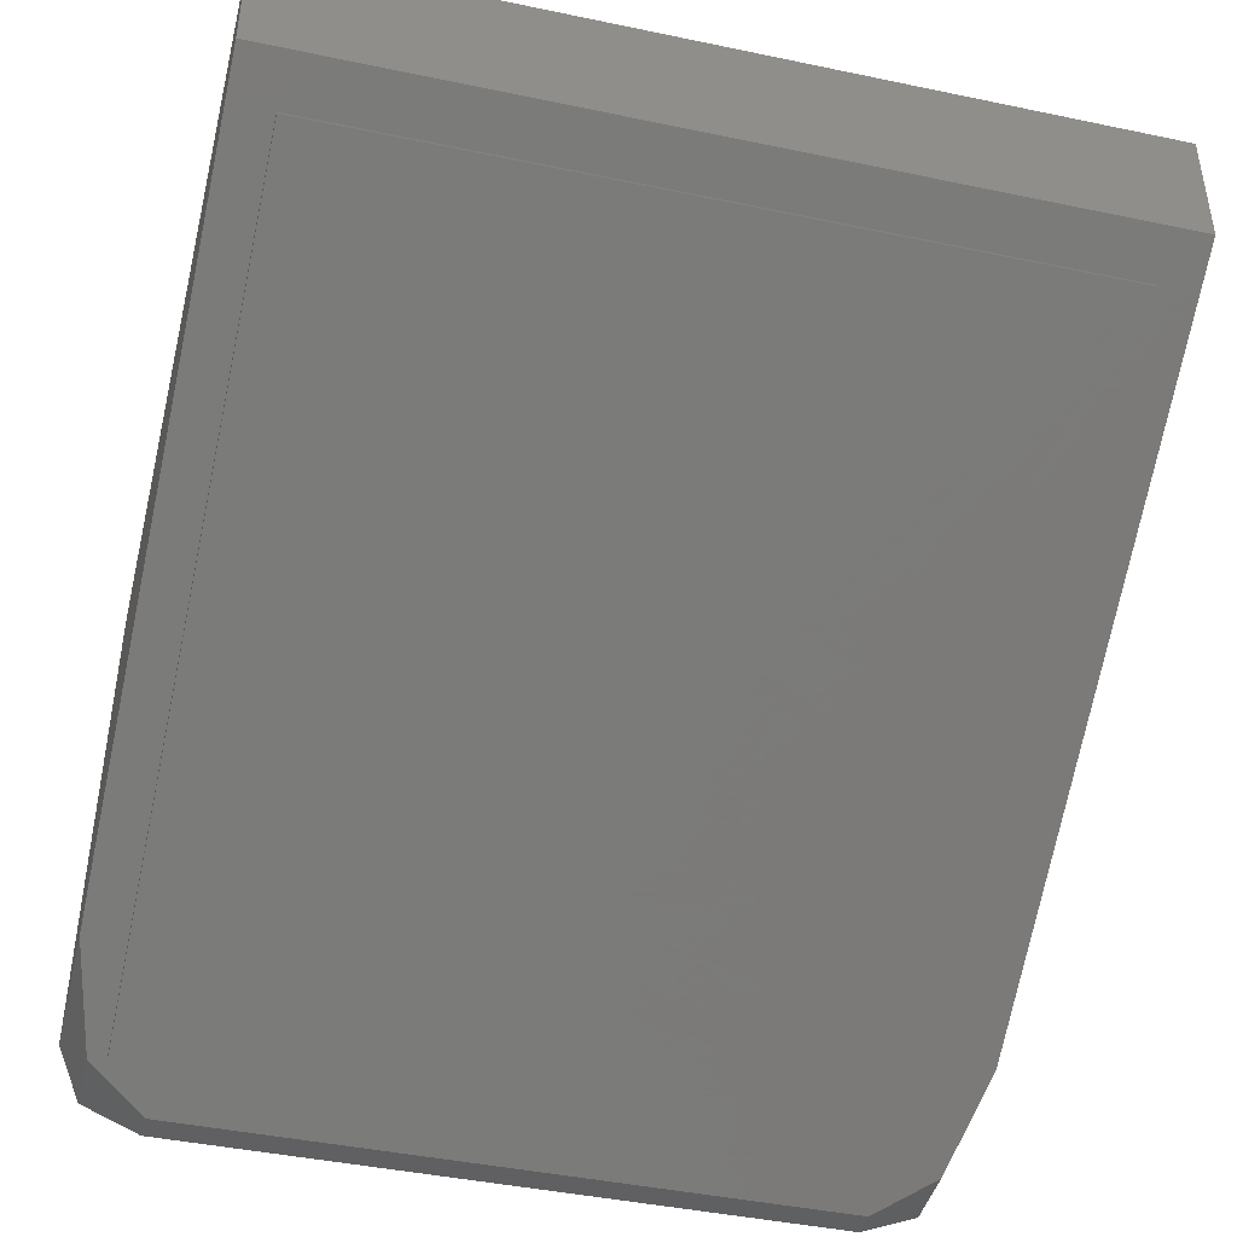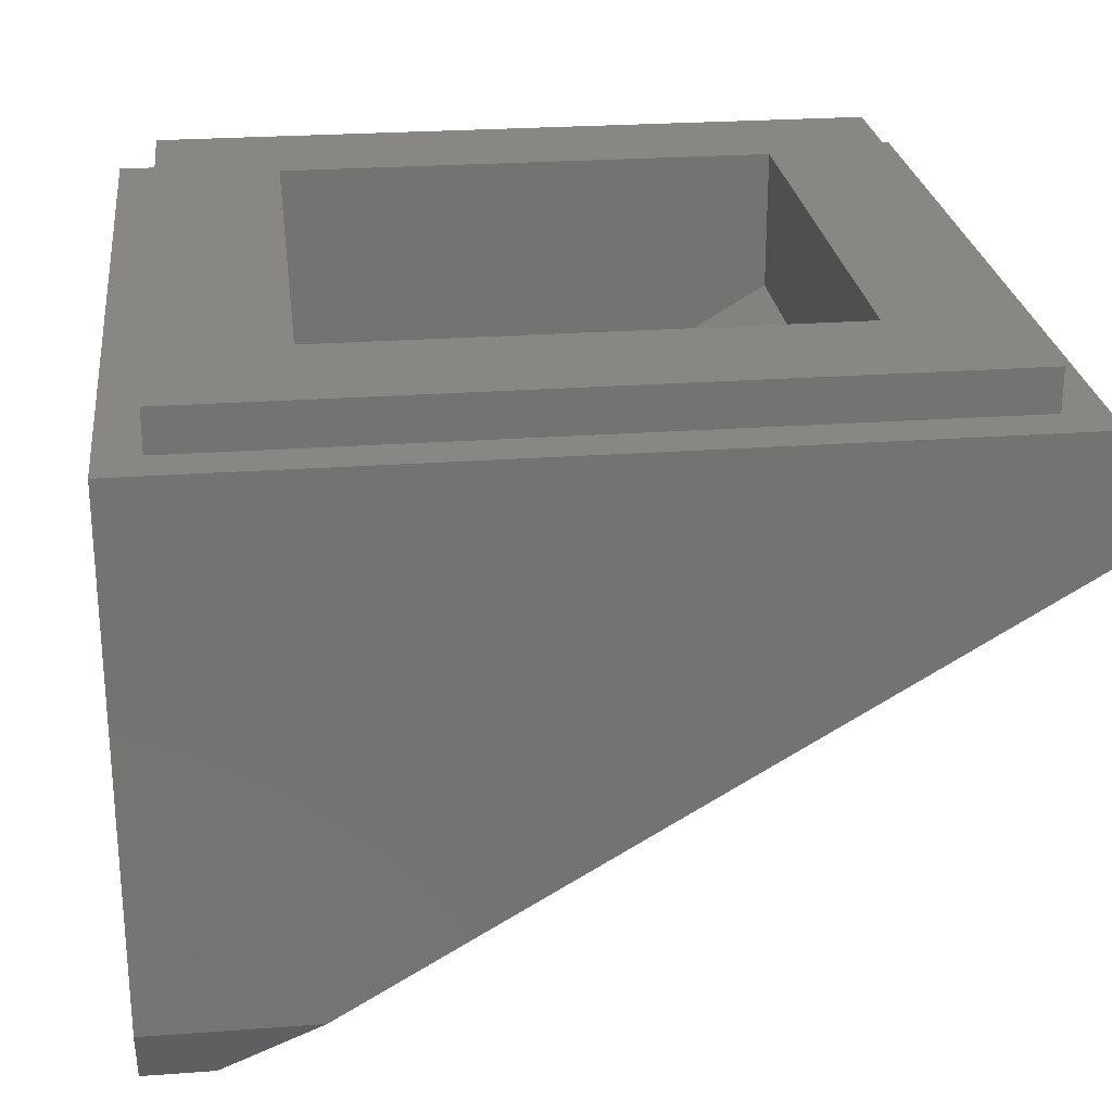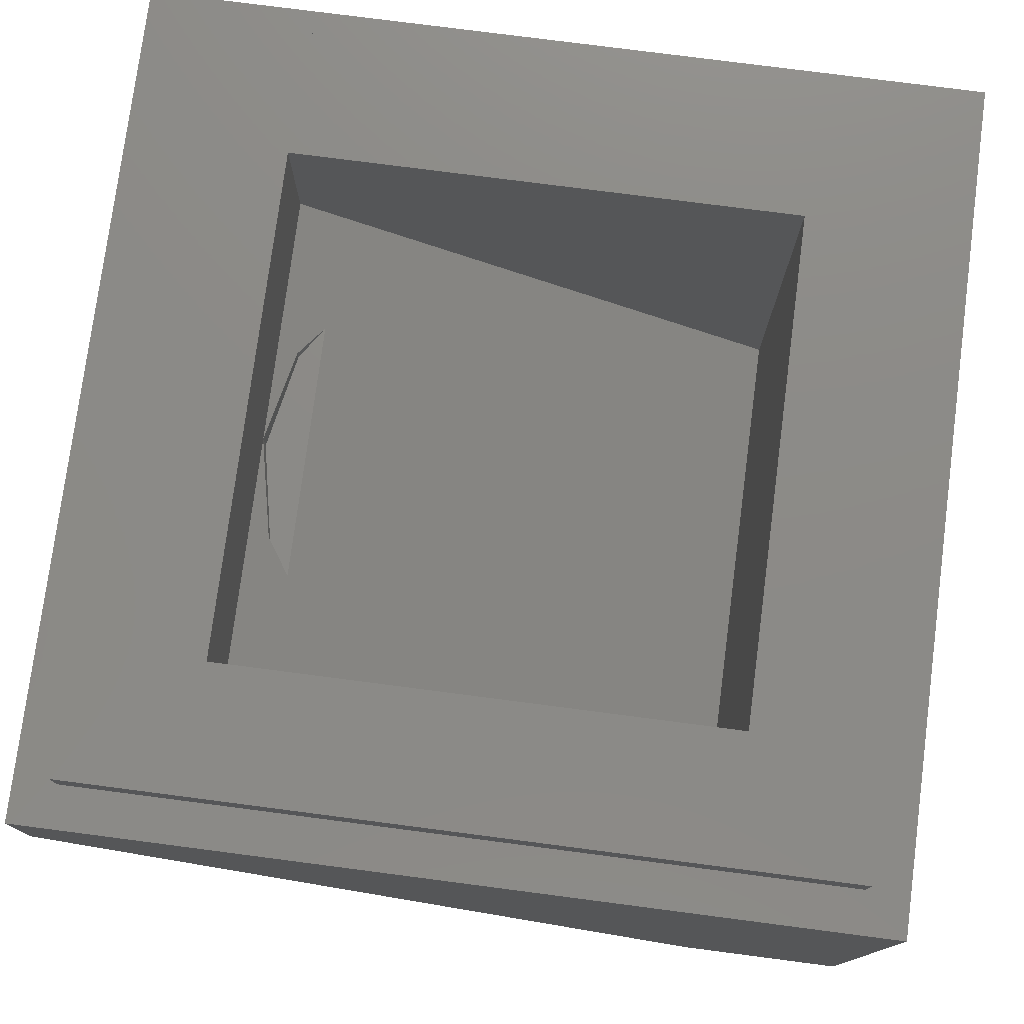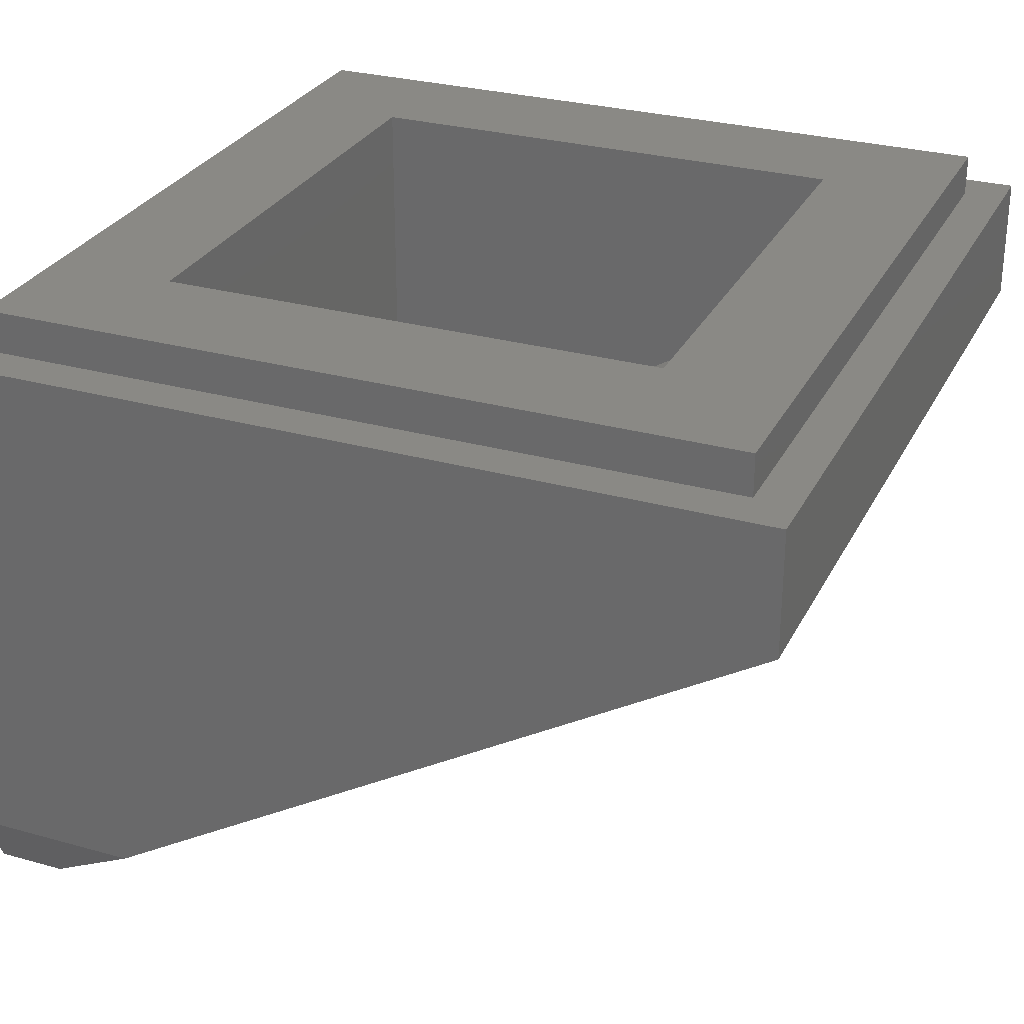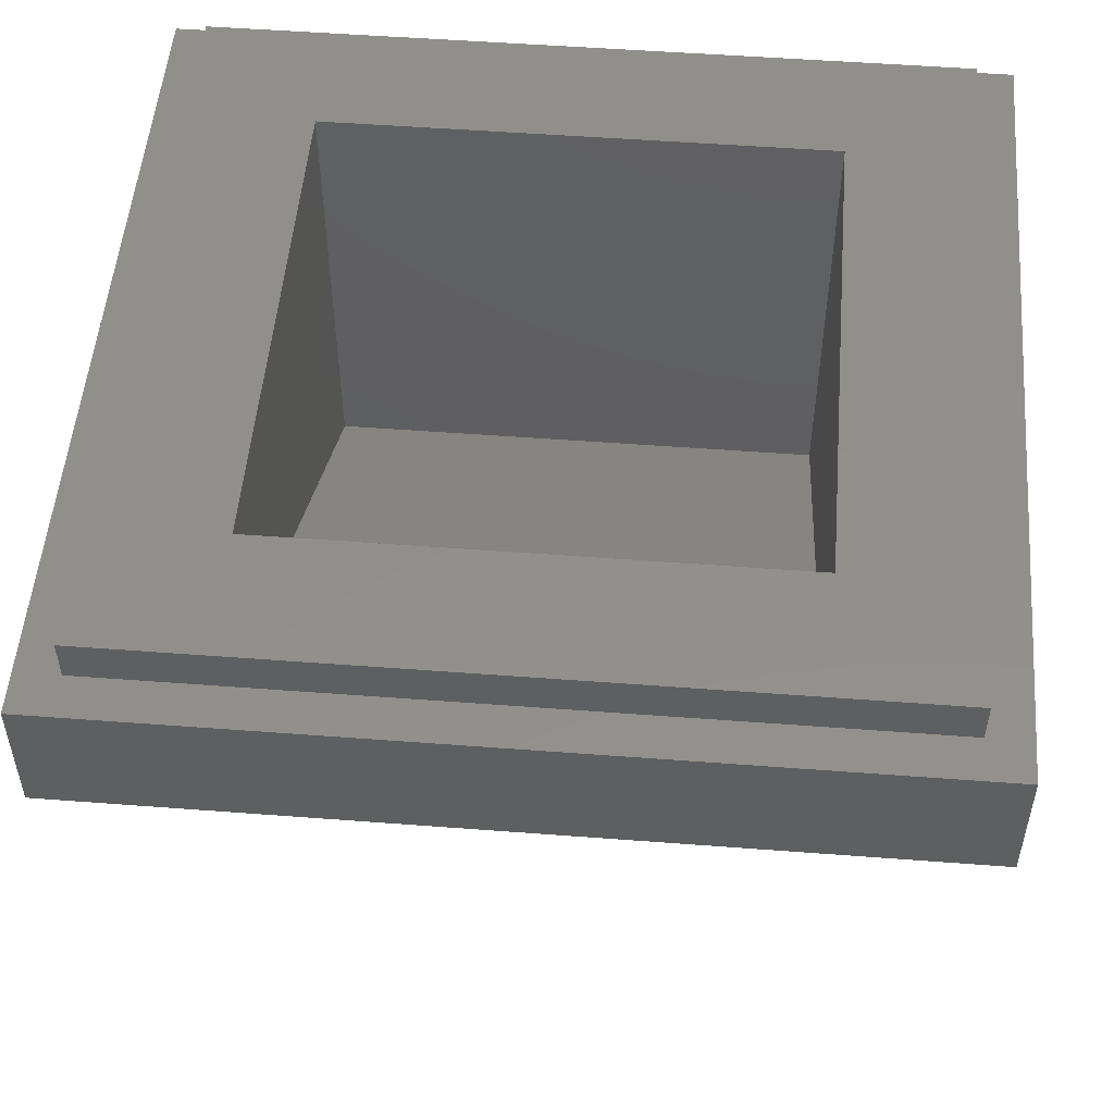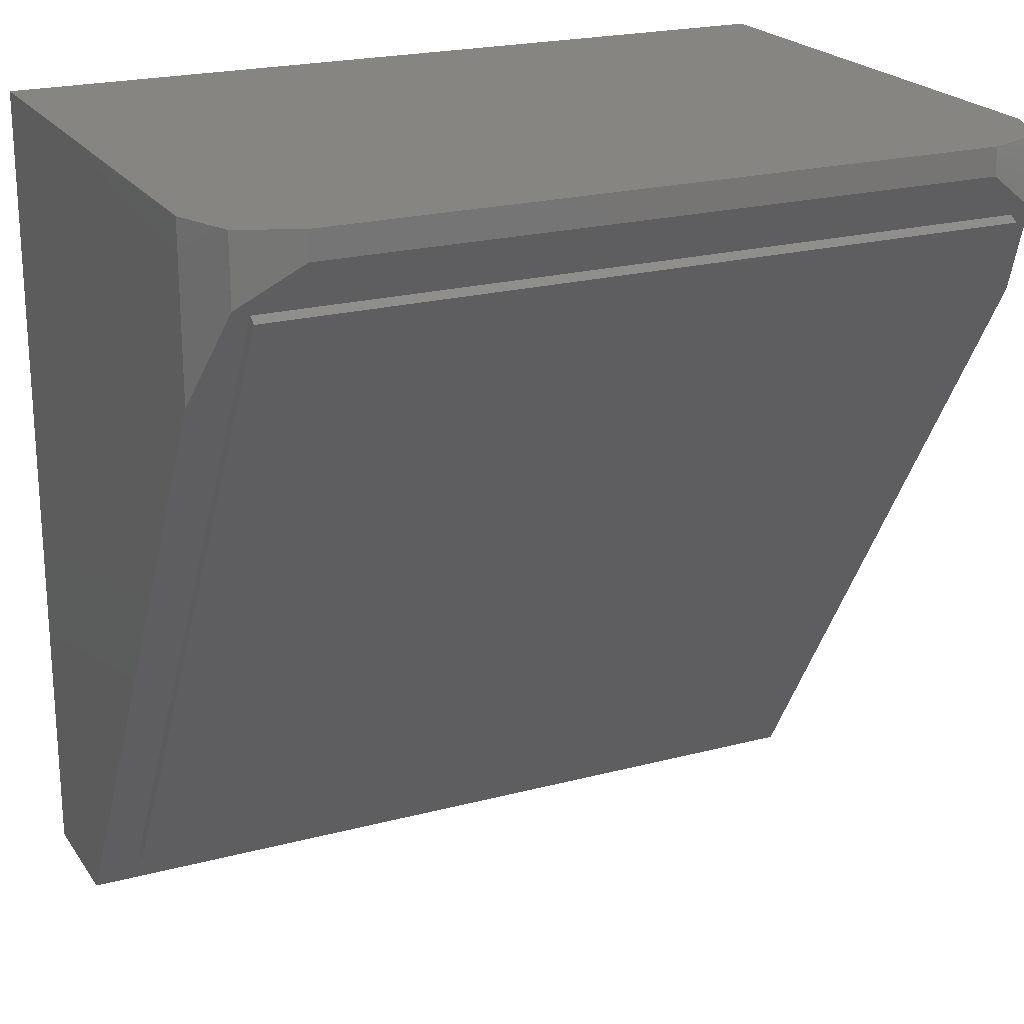
<metadata>
{"format":"stl","ext":"stl","renderer":"f3d","projection":"perspective","resolution":1024,"background":"white","views":[{"elev":-43.4,"azim":166.1,"up":"+Y"},{"elev":25.1,"azim":83.2,"up":"+Y"},{"elev":77.0,"azim":-82.6,"up":"+Y"},{"elev":28.8,"azim":112.7,"up":"+Y"},{"elev":52.1,"azim":-175.3,"up":"+Y"},{"elev":21.6,"azim":-25.1,"up":"+Z"}]}
</metadata>
<code>
# stl→obj: 190 verts, 370 faces
v 2.4 0 2.4
v 2.4 -4.24 2.4
v -2.4 -4.24 2.4
v -2.4 0 2.4
v -2.4 -1.36 -2.4
v 2.4 -1.36 -2.4
v 2.4 0 -2.4
v -2.4 0 -2.4
v 4 -0.4 -4
v 4 -1.6 -4
v -4 -1.6 -4
v -4 -0.4 -4
v 3.6 0 3.6
v 3.6 -0.4 3.6
v 3.6 -0.4 -3.6
v 3.6 0 -3.6
v -3.6 0 3.6
v -3.6 -0.4 3.6
v -3.6 0 -3.6
v -3.6 -0.4 -3.6
v 4 -0.4 4
v -4 -0.4 4
v -1.244 -1.6 -2
v -0.9184 -1.6 -2.217
v -0.9184 -1.47 -2.217
v 0 -1.6 -2.4
v 0 -1.36 -2.4
v 0.9184 -1.6 -2.217
v 0.9184 -1.47 -2.217
v 1.244 -1.6 -2
v 3.2 -6.24 4
v 3.2 -6.24 3.733
v 3.764 -6.004 3.34
v 3.764 -6.004 4
v 4 -5.44 2.4
v 4 -5.44 4
v -3.764 -6.004 3.34
v -3.2 -6.24 3.733
v -3.2 -6.24 4
v -3.764 -6.004 4
v -4 -5.44 2.4
v -4 -5.44 4
v -3.6 -5.968 3.28
v 3.6 -1.852 -3.58
v -3.6 -1.852 -3.58
v 3.6 -5.968 3.28
v 3.6 -6.054 3.228
v -3.6 -6.054 3.228
v 3.6 -1.938 -3.632
v -3.6 -1.938 -3.632
v 0 -5.047 1.55
v -0.108 -4.545 0.7141
v 0.108 -4.545 0.7141
v 0.216 -4.545 0.7141
v 0.216 -4.874 1.262
v 0.216 -5.02 1.506
v 0 -6.054 3.228
v 0.3448 -5.15 1.722
v 0.5828 -5.244 1.88
v 0.8937 -5.289 1.953
v 1.23 -5.276 1.933
v 1.541 -5.209 1.82
v 1.779 -5.097 1.633
v 1.908 -4.957 1.401
v 1.908 -4.811 1.157
v 1.908 -4.489 0.6214
v 2.052 -4.489 0.6214
v 2.169 -4.457 0.5672
v 2.232 -4.378 0.4362
v 2.232 -3.804 -0.5207
v 2.232 -3.712 -0.6751
v 2.232 -3.23 -1.478
v 2.155 -3.082 -1.725
v 1.944 -2.973 -1.905
v 1.656 -2.934 -1.972
v 0 -2.934 -1.972
v -1.656 -2.934 -1.972
v -1.944 -2.973 -1.905
v -2.155 -3.082 -1.725
v -2.232 -3.23 -1.478
v -2.232 -3.767 -0.5825
v -2.232 -3.86 -0.4281
v -2.232 -4.489 0.6214
v -2.169 -4.568 0.7524
v -2.052 -4.601 0.8067
v -1.908 -4.601 0.8067
v -1.908 -5.136 1.7
v -1.908 -5.282 1.943
v -1.779 -5.412 2.16
v -1.541 -5.507 2.317
v -1.23 -5.551 2.391
v -0.8937 -5.538 2.37
v -0.5828 -5.471 2.257
v -0.3448 -5.359 2.071
v -0.216 -5.219 1.838
v -0.216 -5.073 1.595
v -0.216 -4.545 0.7141
v -1.166 -5.408 2.152
v -1.358 -5.381 2.107
v -0.9582 -5.4 2.139
v -0.7663 -5.359 2.07
v -0.6194 -5.29 1.955
v -0.54 -5.203 1.811
v -0.54 -5.113 1.661
v -0.6194 -5.033 1.528
v -0.3448 -4.943 1.378
v -0.7663 -4.975 1.431
v -0.5828 -4.849 1.221
v -0.9582 -4.948 1.385
v -0.8937 -4.805 1.147
v -1.166 -4.955 1.398
v -1.23 -4.817 1.168
v -1.358 -4.997 1.467
v -1.541 -4.885 1.28
v -1.505 -5.069 1.588
v -1.779 -4.997 1.467
v -1.584 -5.152 1.726
v -1.584 -5.242 1.876
v -1.505 -5.323 2.01
v 0.9582 -5.146 1.715
v 1.166 -5.138 1.702
v 1.358 -5.096 1.633
v 1.505 -5.027 1.518
v 1.584 -4.941 1.374
v 1.584 -4.851 1.224
v 1.505 -4.771 1.09
v 1.779 -4.681 0.9405
v 1.358 -4.713 0.9933
v 1.541 -4.587 0.7833
v 1.166 -4.685 0.9477
v 1.23 -4.542 0.7095
v 0.9582 -4.693 0.9606
v 0.8937 -4.555 0.7304
v 0.7663 -4.735 1.03
v 0.5828 -4.622 0.8428
v 0.6194 -4.804 1.145
v 0.3448 -4.734 1.03
v 0.54 -4.89 1.289
v 0.54 -4.98 1.439
v 0.6194 -5.06 1.573
v 0.7663 -5.118 1.67
v -1.779 -4.154 0.0616
v -1.908 -4.293 0.2943
v -1.541 -4.042 -0.1252
v -1.23 -3.974 -0.2376
v -0.8937 -3.962 -0.2585
v 0.3448 -3.959 -0.2625
v 0.216 -4.099 -0.0298
v 0.5828 -3.847 -0.4493
v 0.8937 -3.78 -0.5617
v 1.23 -3.767 -0.5826
v -2.052 -4.304 0.3128
v -1.908 -4.154 0.0616
v -1.779 -4.061 -0.0928
v -1.541 -3.949 -0.2796
v -1.98 -3.767 -0.5825
v -1.23 -3.881 -0.392
v -1.44 -3.693 -0.7059
v -0.8937 -3.869 -0.4129
v 0 -3.656 -0.7677
v 0.5828 -3.754 -0.6037
v 0.8937 -3.687 -0.7161
v -0.5828 -3.913 -0.3391
v 0.3448 -3.866 -0.4169
v -0.3448 -4.008 -0.1819
v 0.216 -3.959 -0.2625
v -0.216 -4.1 -0.0275
v 0.108 -4.1 -0.0275
v -0.108 -4.23 0.1893
v 0.108 -4.23 0.1893
v 1.44 -3.638 -0.7986
v 1.23 -3.674 -0.737
v 1.541 -3.719 -0.6632
v 1.98 -3.712 -0.6751
v 1.779 -3.813 -0.5059
v 1.908 -3.906 -0.3516
v 2.052 -4.036 -0.1349
v -1.98 -3.675 -0.7368
v -1.44 -3.6 -0.8603
v 0 -3.563 -0.922
v -0.5828 -4.006 -0.1847
v -0.3448 -4.1 -0.0275
v -0.216 -4.23 0.1893
v 1.541 -3.811 -0.5089
v 1.779 -3.906 -0.3516
v 1.908 -4.036 -0.1349
v 1.44 -3.545 -0.9529
v 1.98 -3.619 -0.8294
v -1.062 -5.175 1.764
v 1.062 -4.915 1.331
f 1 2 3
f 3 4 1
f 5 6 7
f 7 8 5
f 9 10 11
f 11 12 9
f 13 14 15
f 15 16 13
f 17 18 14
f 14 13 17
f 19 20 18
f 18 17 19
f 16 15 20
f 20 19 16
f 9 15 14
f 14 21 9
f 22 18 20
f 20 12 22
f 21 14 18
f 18 22 21
f 12 20 15
f 15 9 12
f 7 1 13
f 13 16 7
f 4 8 19
f 19 17 4
f 8 7 16
f 16 19 8
f 1 4 17
f 17 13 1
f 2 1 7
f 7 6 2
f 3 5 8
f 8 4 3
f 23 24 25
f 24 26 27
f 27 25 24
f 26 28 29
f 29 27 26
f 30 29 28
f 23 25 5
f 5 25 27
f 30 6 29
f 6 27 29
f 31 32 33
f 33 34 31
f 34 33 35
f 35 36 34
f 21 36 35
f 35 10 21
f 10 9 21
f 31 34 36
f 37 38 39
f 39 40 37
f 41 37 40
f 40 42 41
f 41 42 22
f 22 11 41
f 12 11 22
f 40 39 42
f 39 38 32
f 32 31 39
f 42 39 31
f 31 36 42
f 22 42 36
f 36 21 22
f 26 24 28
f 23 30 28
f 28 24 23
f 23 5 3
f 6 30 2
f 23 3 2
f 2 30 23
f 33 32 35
f 38 41 35
f 35 32 38
f 38 37 41
f 11 10 35
f 35 41 11
f 43 44 45
f 44 43 46
f 47 43 48
f 43 47 46
f 49 46 47
f 46 49 44
f 50 44 49
f 44 50 45
f 48 45 50
f 45 48 43
f 51 52 53
f 51 54 55
f 54 51 53
f 51 55 56
f 57 56 58
f 56 57 51
f 57 58 59
f 60 57 59
f 57 60 47
f 47 60 61
f 47 61 62
f 47 62 63
f 47 63 64
f 47 64 65
f 66 47 65
f 47 66 67
f 47 67 68
f 47 68 69
f 49 69 70
f 69 49 47
f 49 70 71
f 49 71 72
f 72 73 49
f 73 74 49
f 74 75 49
f 49 76 50
f 76 49 75
f 76 77 50
f 78 50 77
f 79 50 78
f 80 50 79
f 80 81 50
f 50 81 82
f 83 50 82
f 50 83 48
f 48 83 84
f 48 84 85
f 86 48 85
f 48 86 87
f 48 87 88
f 48 88 89
f 48 89 90
f 91 48 90
f 48 91 57
f 57 91 92
f 57 92 93
f 57 93 94
f 95 57 94
f 57 95 51
f 95 96 51
f 97 51 96
f 51 97 52
f 98 90 99
f 90 98 91
f 100 91 98
f 91 100 92
f 101 92 100
f 92 101 93
f 102 93 101
f 93 102 94
f 103 94 102
f 94 103 95
f 104 95 103
f 95 104 96
f 105 96 104
f 96 105 106
f 107 106 105
f 106 107 108
f 109 108 107
f 108 109 110
f 111 110 109
f 110 111 112
f 113 112 111
f 112 113 114
f 115 114 113
f 114 115 116
f 117 116 115
f 116 117 87
f 118 87 117
f 87 118 88
f 119 88 118
f 88 119 89
f 99 89 119
f 89 99 90
f 120 60 59
f 60 120 121
f 121 61 60
f 61 121 122
f 122 62 61
f 62 122 123
f 123 63 62
f 63 123 124
f 124 64 63
f 64 124 125
f 125 65 64
f 65 125 126
f 126 127 65
f 127 126 128
f 128 129 127
f 129 128 130
f 130 131 129
f 131 130 132
f 132 133 131
f 133 132 134
f 134 135 133
f 135 134 136
f 136 137 135
f 137 136 138
f 138 55 137
f 55 138 139
f 139 56 55
f 56 139 140
f 140 58 56
f 58 140 141
f 141 59 58
f 59 141 120
f 87 142 116
f 142 87 86
f 86 143 142
f 116 144 114
f 144 116 142
f 114 145 112
f 145 114 144
f 112 146 110
f 146 112 145
f 55 147 137
f 147 55 54
f 54 148 147
f 137 149 135
f 149 137 147
f 135 150 133
f 150 135 149
f 133 151 131
f 151 133 150
f 152 84 83
f 84 152 85
f 152 82 153
f 82 152 83
f 153 82 154
f 155 82 156
f 82 155 154
f 157 156 158
f 156 157 155
f 159 158 160
f 158 159 157
f 160 161 159
f 161 160 162
f 163 161 164
f 161 163 159
f 165 164 166
f 164 165 163
f 167 166 168
f 166 167 165
f 169 168 170
f 168 169 167
f 170 52 169
f 52 170 53
f 171 162 160
f 162 171 172
f 171 173 172
f 173 171 174
f 174 175 173
f 175 174 70
f 176 175 70
f 177 176 70
f 69 177 70
f 177 69 68
f 67 177 68
f 81 80 178
f 80 179 178
f 179 80 79
f 179 78 77
f 78 179 79
f 180 77 76
f 77 180 179
f 181 110 146
f 110 181 108
f 182 108 181
f 108 182 106
f 183 106 182
f 106 183 97
f 96 106 97
f 184 131 151
f 131 184 129
f 185 129 184
f 129 185 127
f 186 127 185
f 127 186 66
f 65 127 66
f 75 180 76
f 180 75 187
f 187 74 73
f 74 187 75
f 187 72 188
f 72 187 73
f 71 188 72
f 189 100 98
f 100 189 101
f 189 102 101
f 102 189 103
f 189 104 103
f 104 189 105
f 189 107 105
f 189 109 107
f 109 189 111
f 189 113 111
f 113 189 115
f 189 117 115
f 189 118 117
f 118 189 119
f 189 99 119
f 99 189 98
f 190 122 121
f 122 190 123
f 190 124 123
f 124 190 125
f 190 126 125
f 126 190 128
f 190 130 128
f 130 190 132
f 190 134 132
f 134 190 136
f 190 138 136
f 138 190 139
f 190 140 139
f 140 190 141
f 190 120 141
f 120 190 121
f 143 85 152
f 85 143 86
f 143 153 142
f 153 143 152
f 142 154 144
f 154 142 153
f 144 155 145
f 155 144 154
f 145 157 146
f 157 145 155
f 159 146 157
f 146 159 181
f 163 181 159
f 181 163 182
f 182 163 165
f 165 183 182
f 183 165 167
f 183 167 169
f 169 97 183
f 97 169 52
f 53 170 54
f 170 148 54
f 148 170 168
f 148 166 147
f 166 148 168
f 147 164 149
f 164 147 166
f 149 161 150
f 161 149 164
f 150 162 151
f 162 150 161
f 172 151 162
f 151 172 184
f 173 184 172
f 184 173 185
f 185 173 175
f 175 186 185
f 186 175 176
f 186 176 177
f 177 66 186
f 66 177 67
f 82 178 156
f 178 82 81
f 156 179 158
f 179 156 178
f 180 158 179
f 158 180 160
f 187 160 180
f 160 187 171
f 188 171 187
f 171 188 174
f 71 174 188
f 174 71 70

</code>
